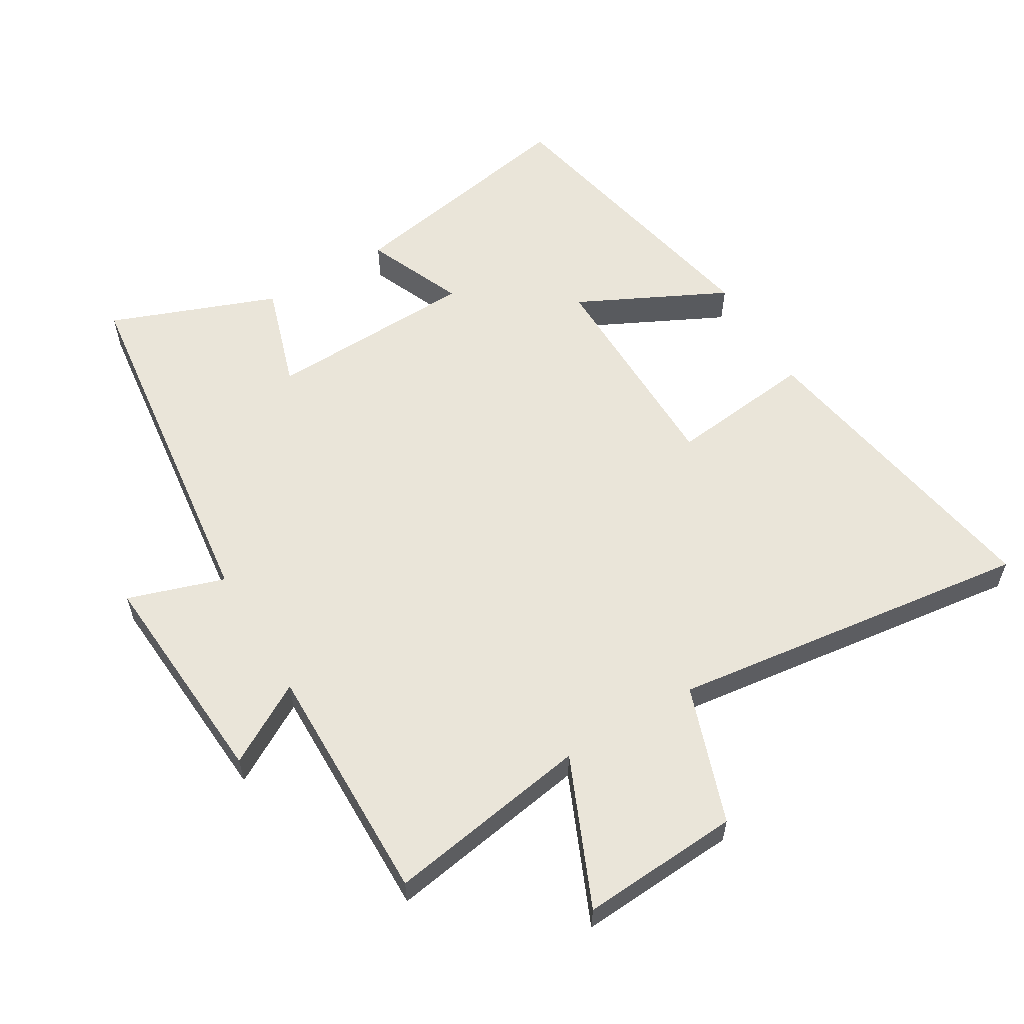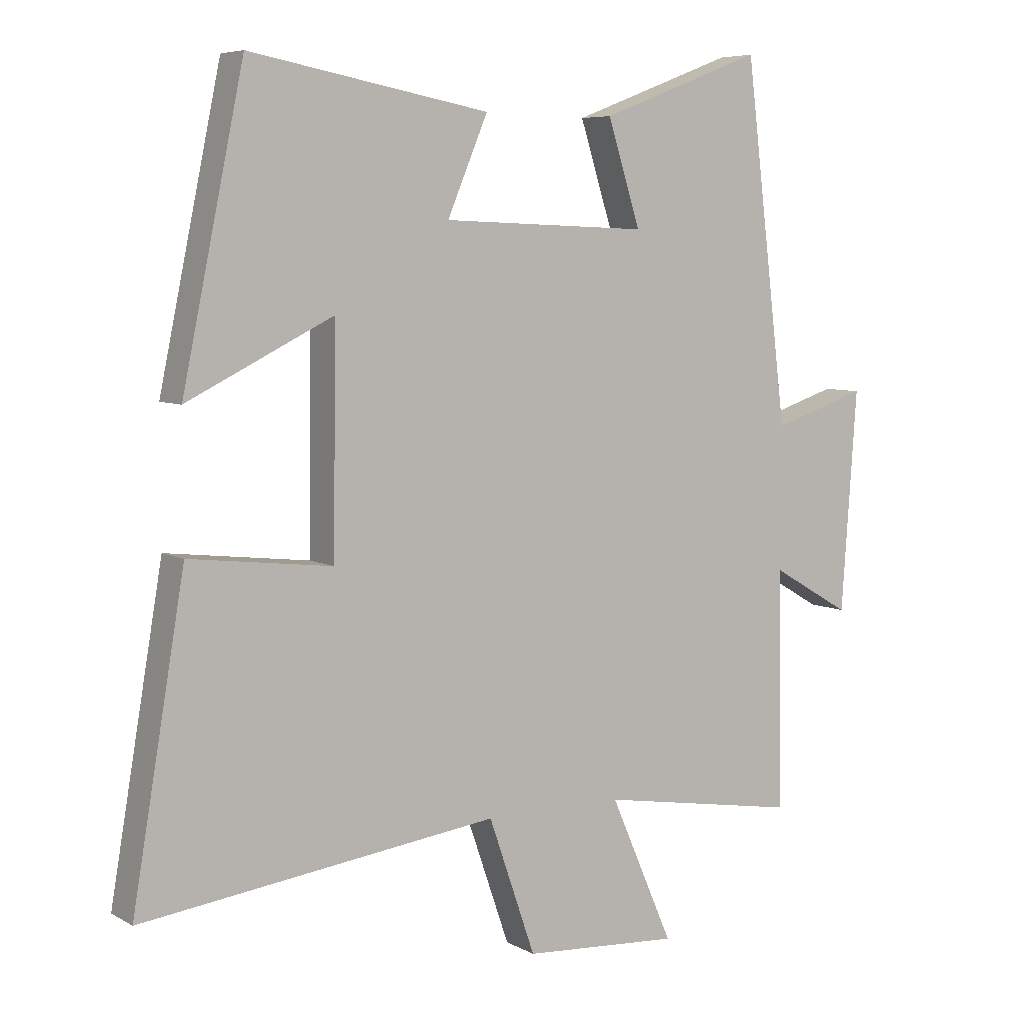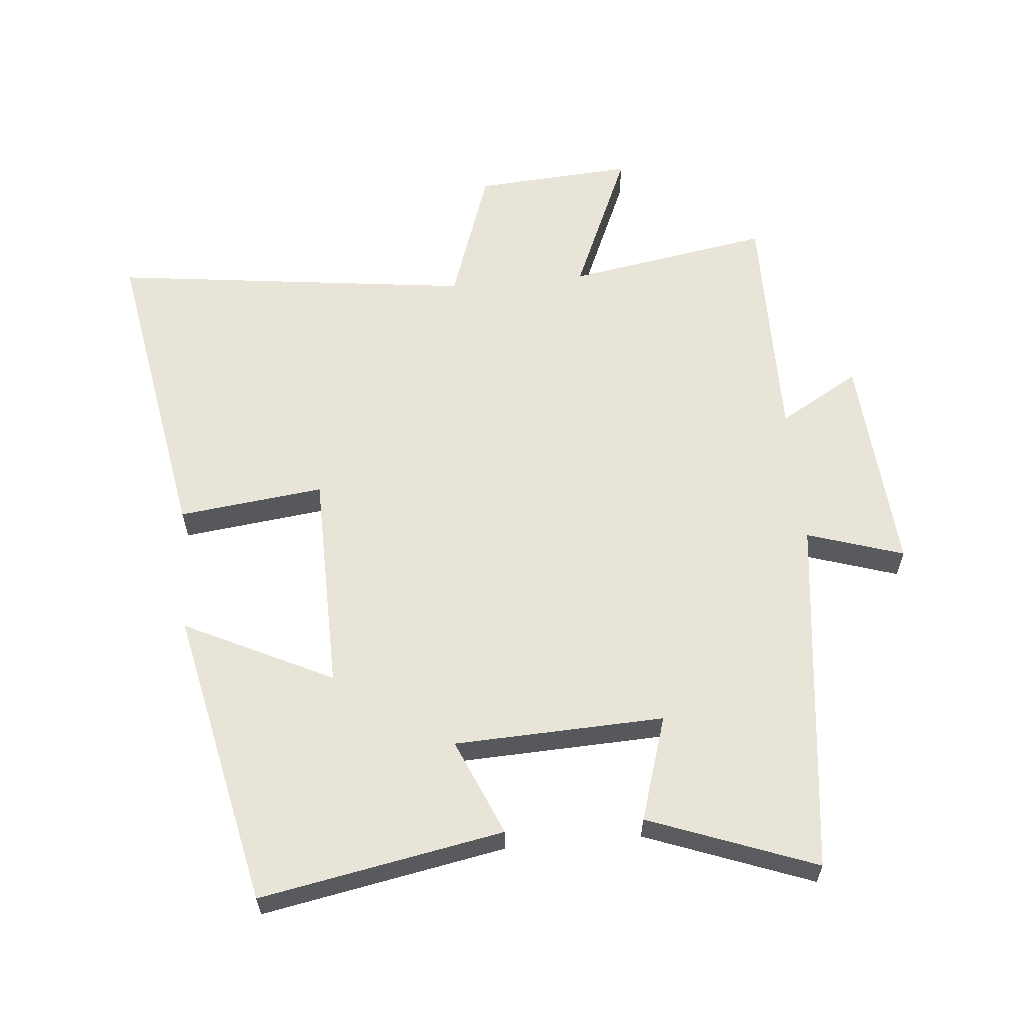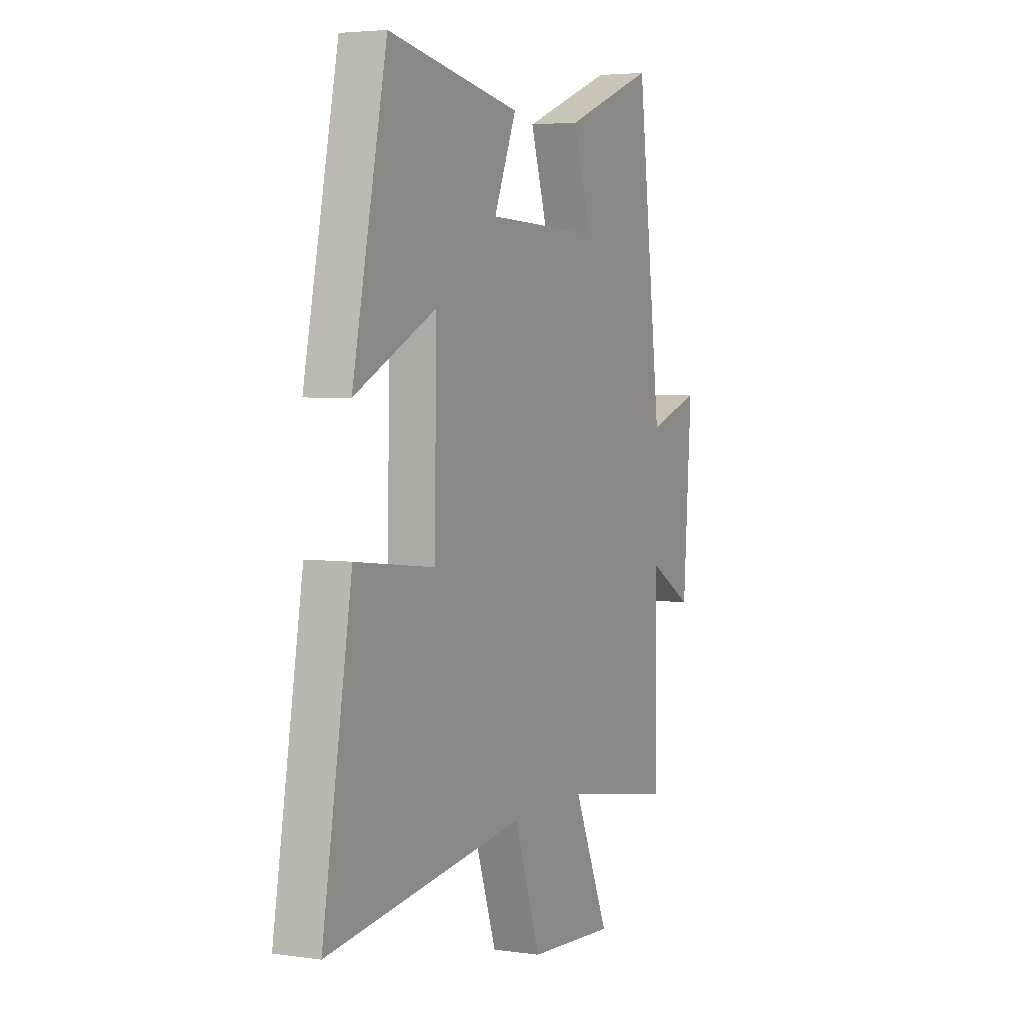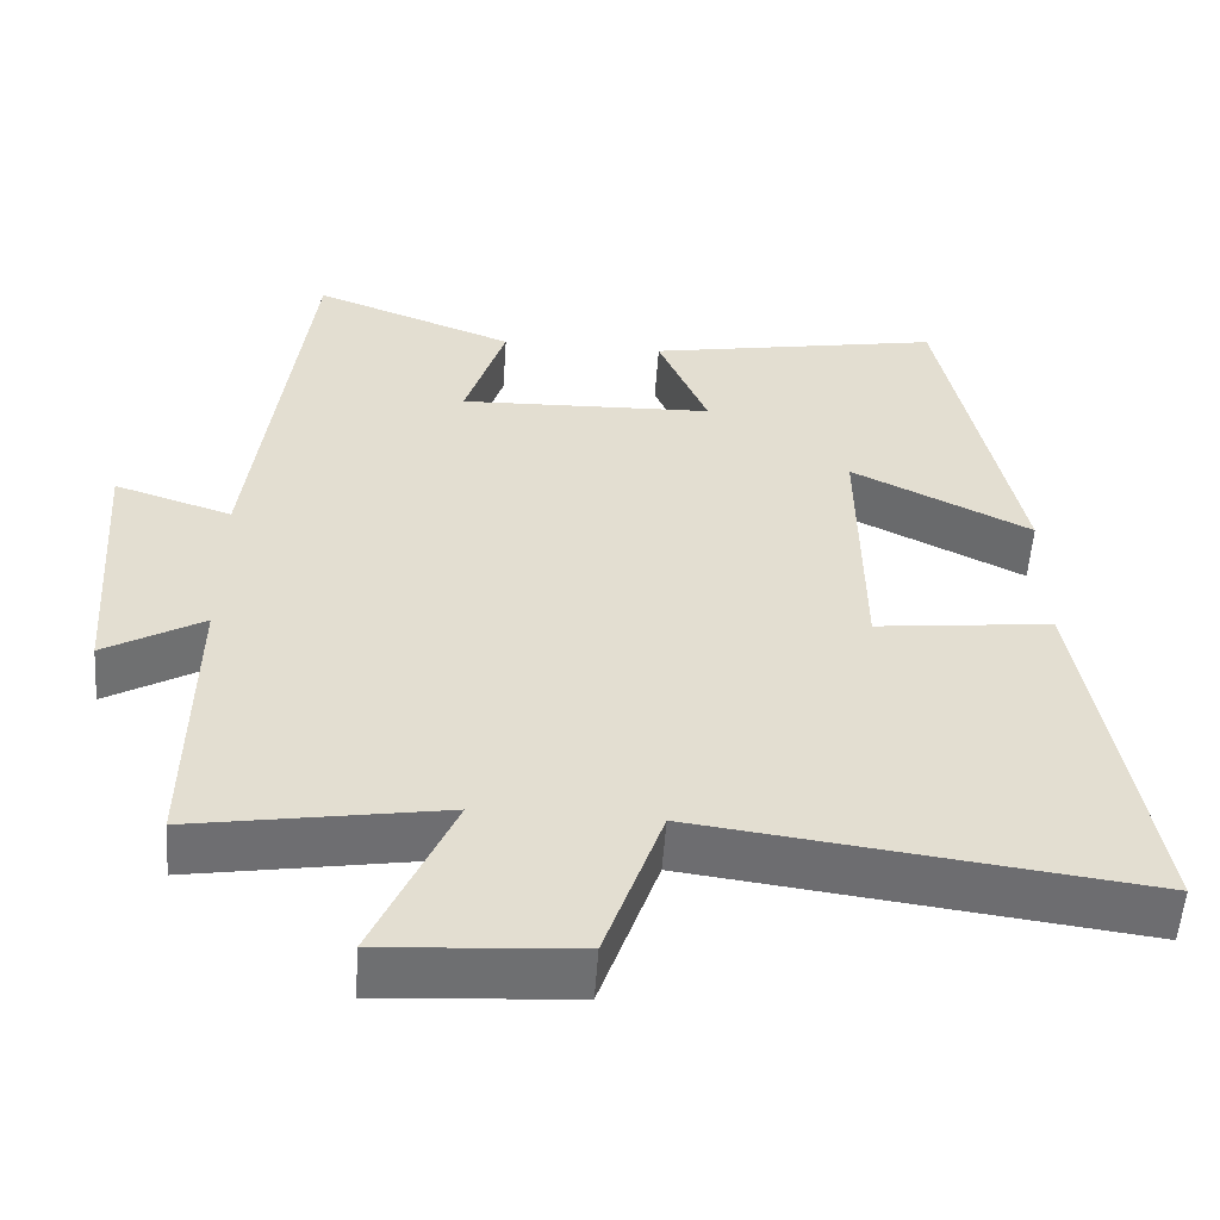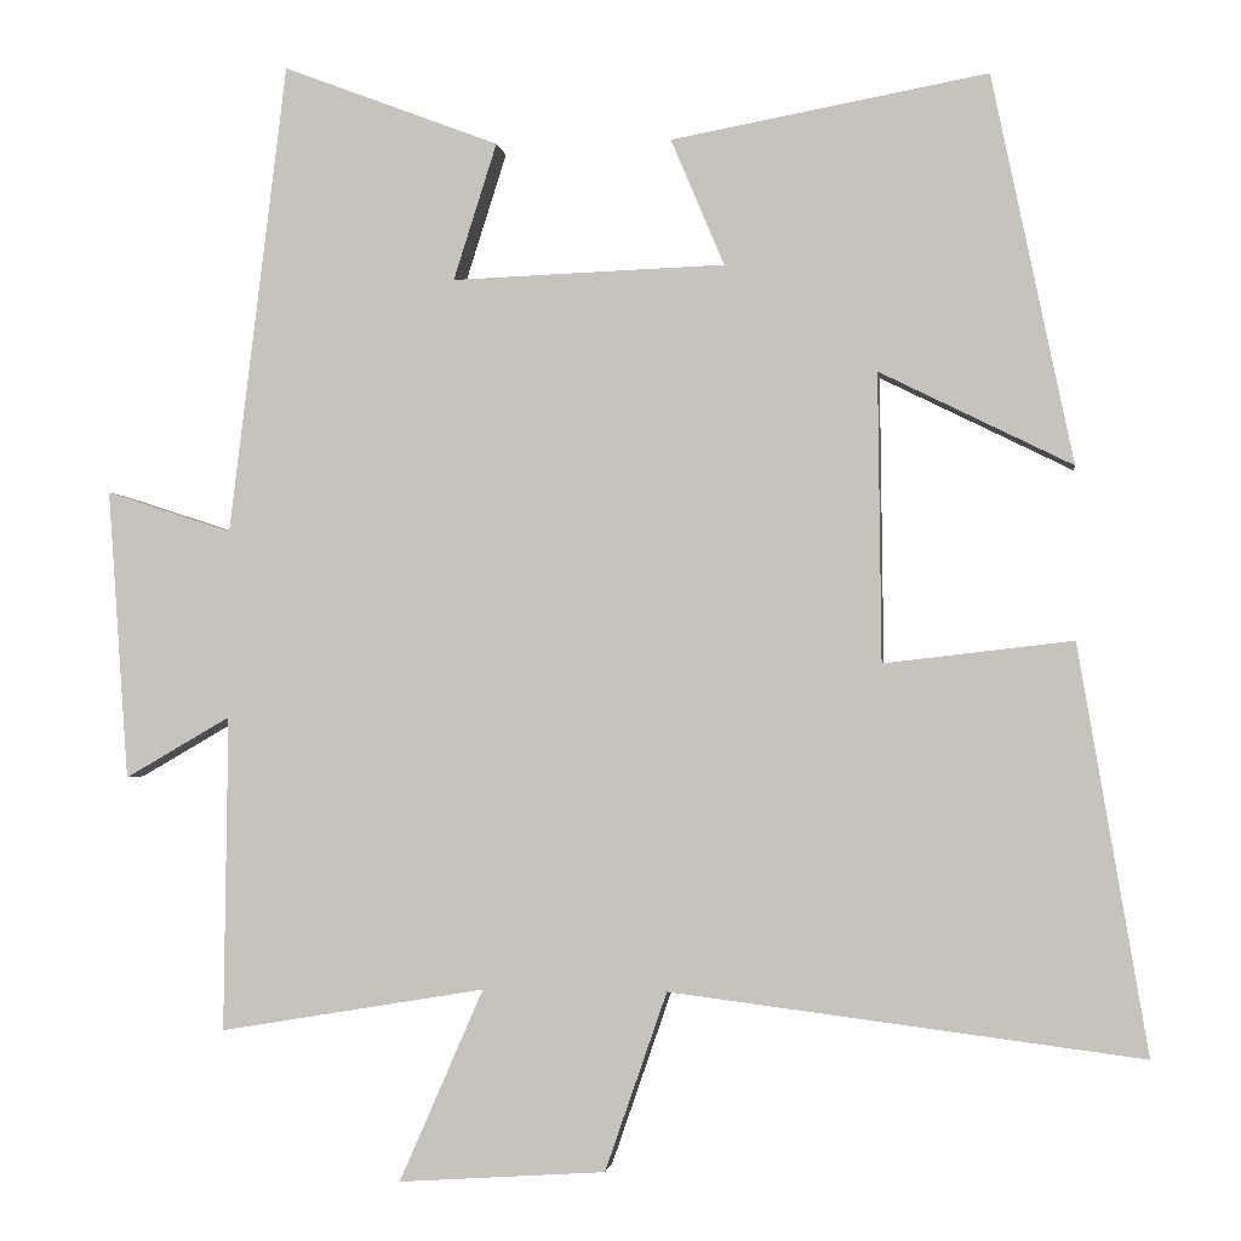
<metadata>
{"format":"obj","ext":"obj","renderer":"f3d","projection":"perspective","resolution":1024,"background":"white","views":[{"elev":58.2,"azim":149.2,"up":"+Y"},{"elev":6.4,"azim":-32.8,"up":"+Z"},{"elev":60.4,"azim":-5.4,"up":"+Y"},{"elev":4.1,"azim":-64.6,"up":"+Z"},{"elev":-54.6,"azim":176.0,"up":"+Z"},{"elev":-1.6,"azim":-172.9,"up":"+Z"}]}
</metadata>
<code>
v -0.404 0.07 0.569
v -0.031 0.07 0.5
v -0.094 0.07 0.351
v 0.228 0.07 0.339
v 0.177 0.07 0.5
v 0.432 0.07 0.597
v 0.5 0.07 0.042
v 0.648 0.07 0.09
v 0.624 0.07 -0.252
v 0.5 0.07 -0.18
v 0.505 0.07 -0.552
v 0.192 0.07 -0.5
v 0.291 0.07 -0.727
v 0.047 0.07 -0.711
v -0.026 0.07 -0.5
v -0.582 0.07 -0.571
v -0.5 0.07 -0.091
v -0.277 0.07 -0.117
v -0.273 0.07 0.223
v -0.5 0.07 0.111
v -0.404 0 0.569
v -0.031 0 0.5
v -0.094 0 0.351
v 0.228 0 0.339
v 0.177 0 0.5
v 0.432 0 0.597
v 0.5 0 0.042
v 0.648 0 0.09
v 0.624 0 -0.252
v 0.5 0 -0.18
v 0.505 0 -0.552
v 0.192 0 -0.5
v 0.291 0 -0.727
v 0.047 0 -0.711
v -0.026 0 -0.5
v -0.582 0 -0.571
v -0.5 0 -0.091
v -0.277 0 -0.117
v -0.273 0 0.223
v -0.5 0 0.111
f 19 20 1 2
f 15 16 17 18
f 15 18 19
f 12 13 14 15
f 12 15 19
f 10 11 12 19
f 7 8 9 10
f 4 5 6 7
f 3 4 7 10
f 19 2 3
f 3 10 19
f 22 21 40 39
f 38 37 36 35
f 39 38 35
f 35 34 33 32
f 39 35 32
f 39 32 31 30
f 30 29 28 27
f 27 26 25 24
f 30 27 24 23
f 23 22 39
f 39 30 23
f 1 21 22 2
f 2 22 23 3
f 3 23 24 4
f 4 24 25 5
f 5 25 26 6
f 6 26 27 7
f 7 27 28 8
f 8 28 29 9
f 9 29 30 10
f 10 30 31 11
f 11 31 32 12
f 12 32 33 13
f 13 33 34 14
f 14 34 35 15
f 15 35 36 16
f 16 36 37 17
f 17 37 38 18
f 18 38 39 19
f 19 39 40 20
f 20 40 21 1

</code>
